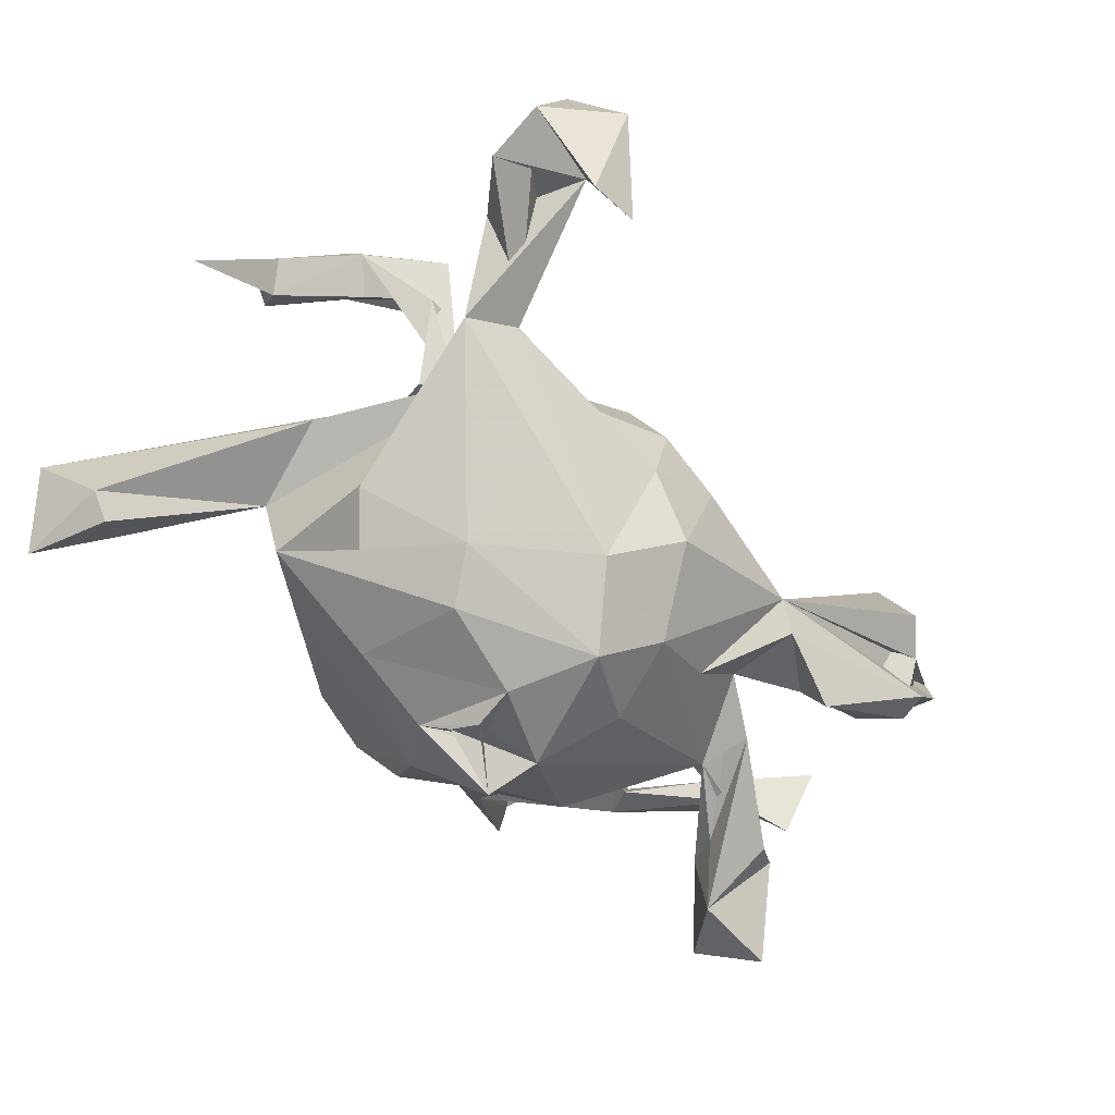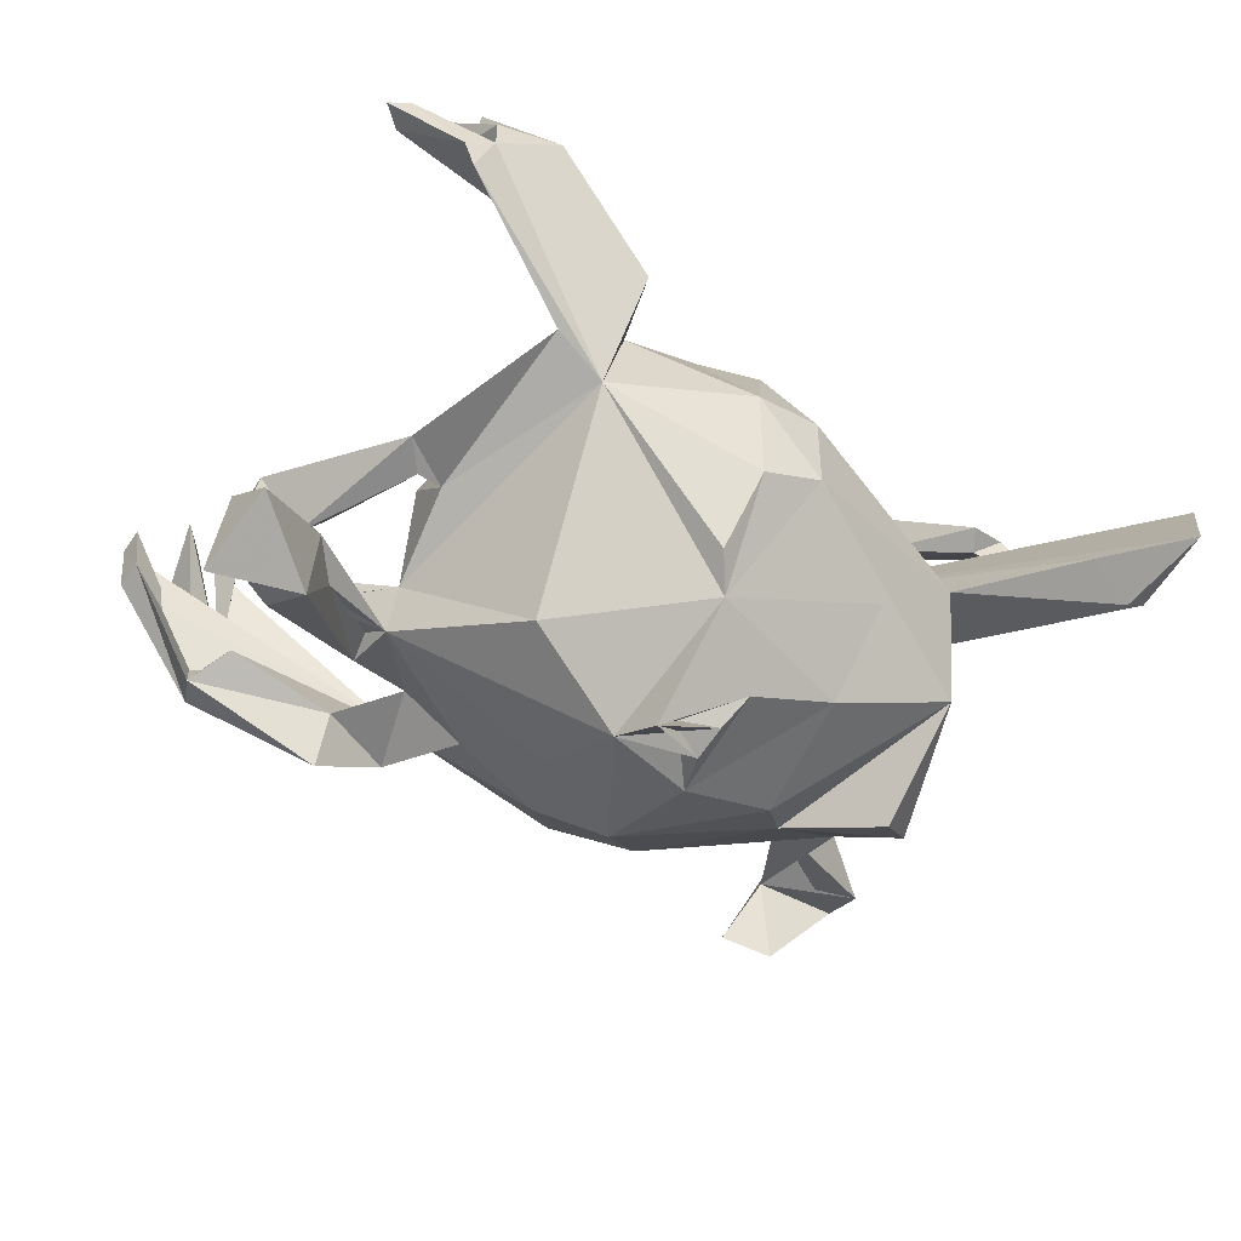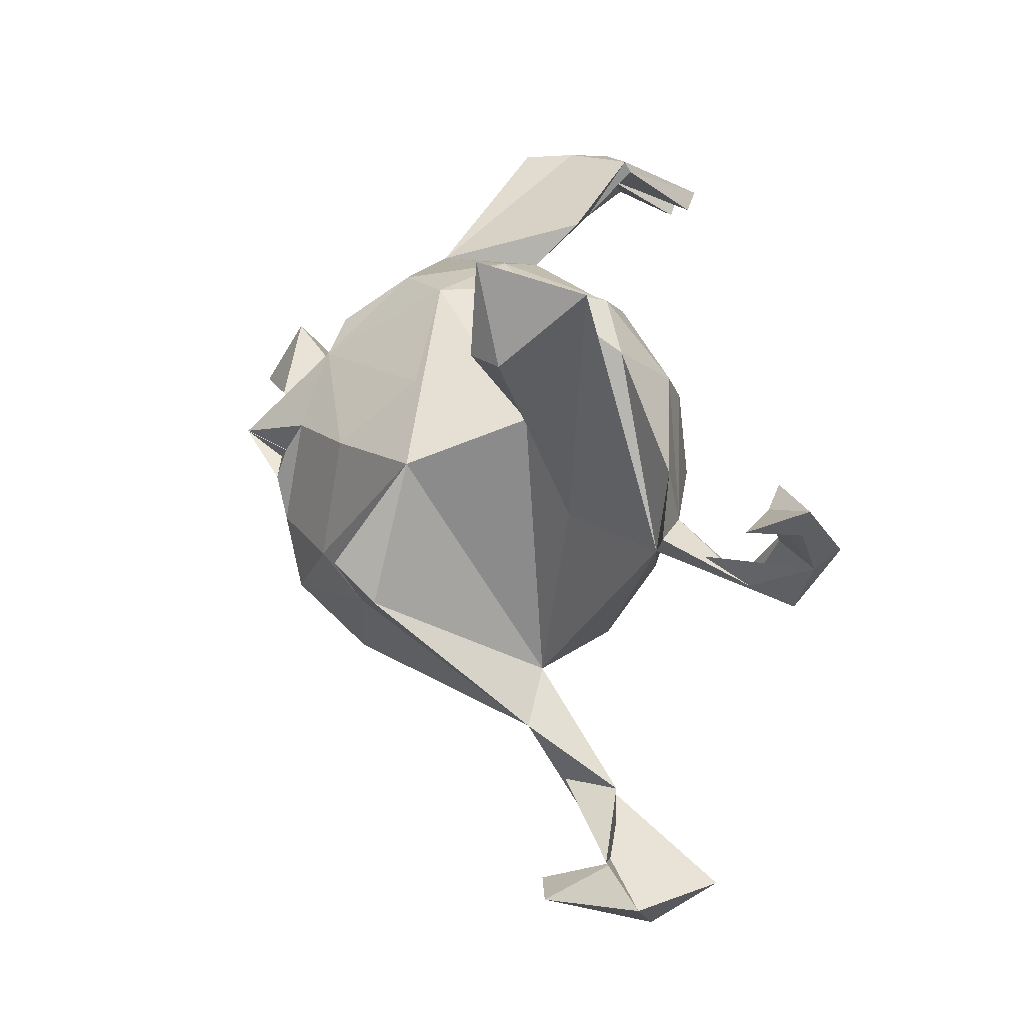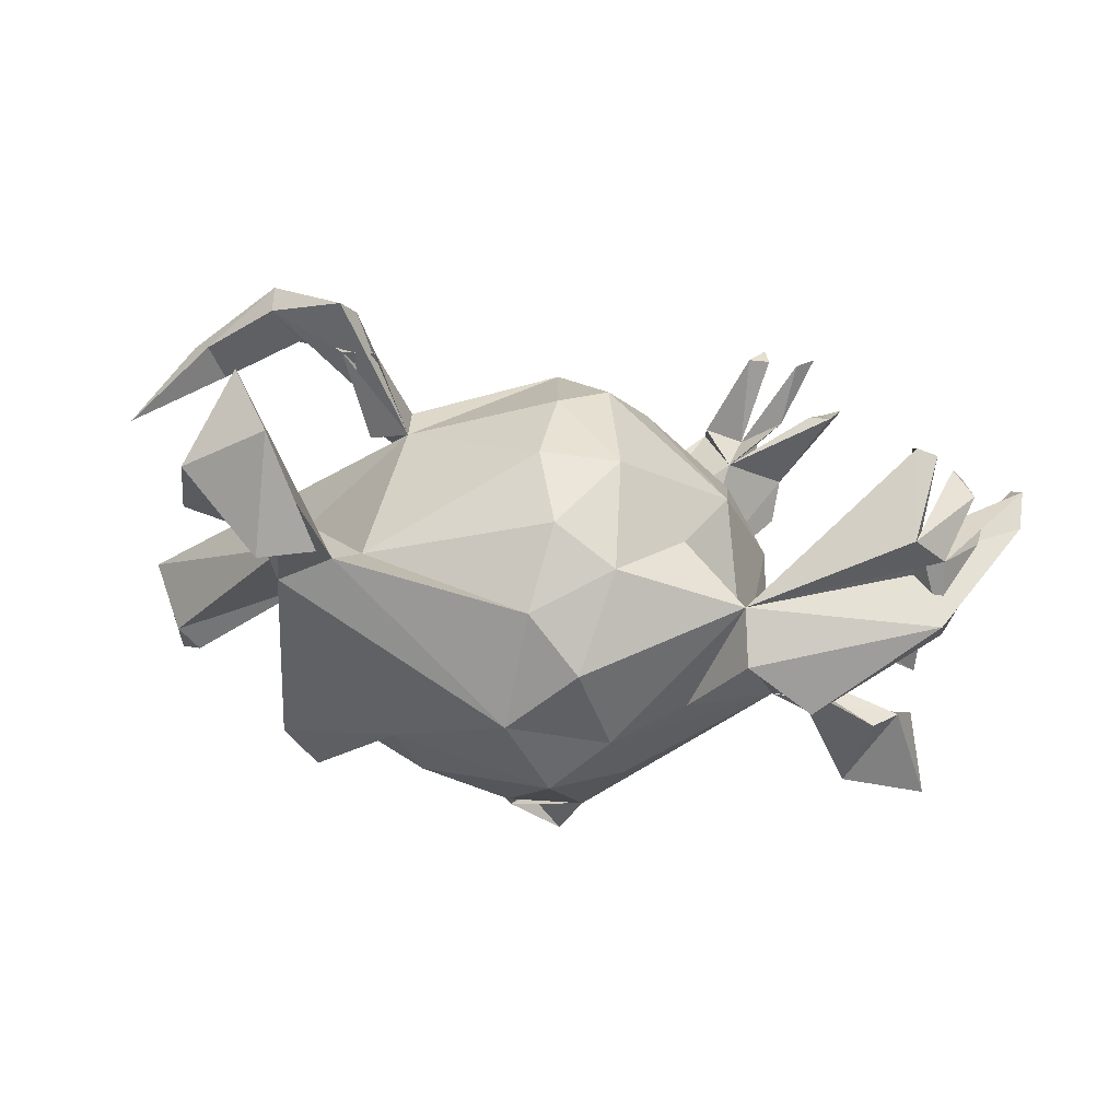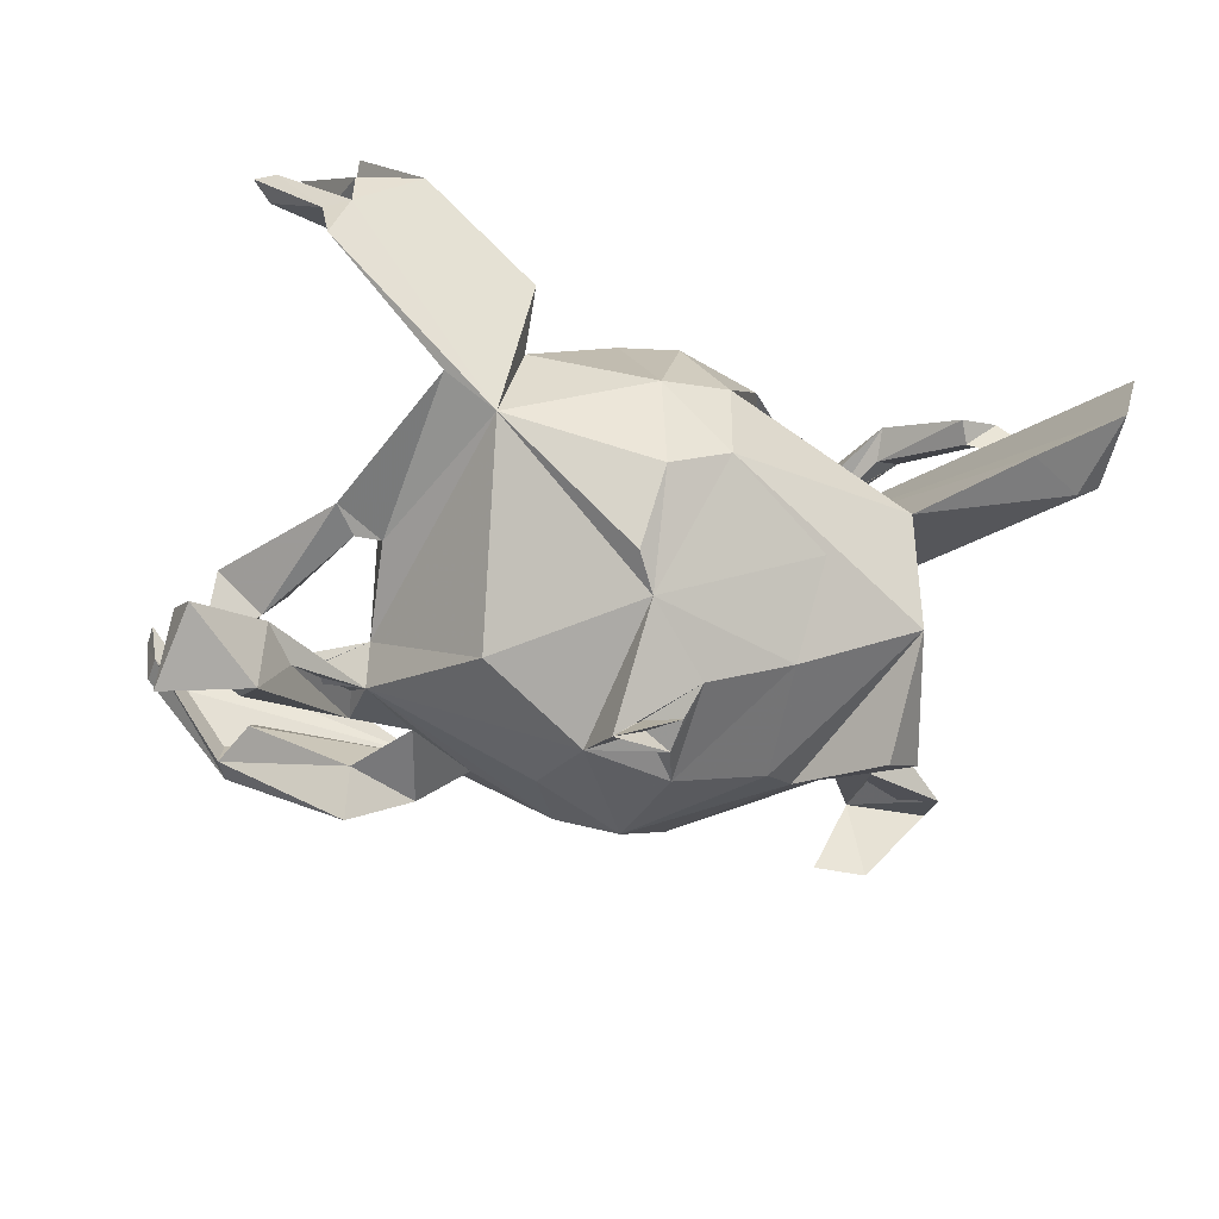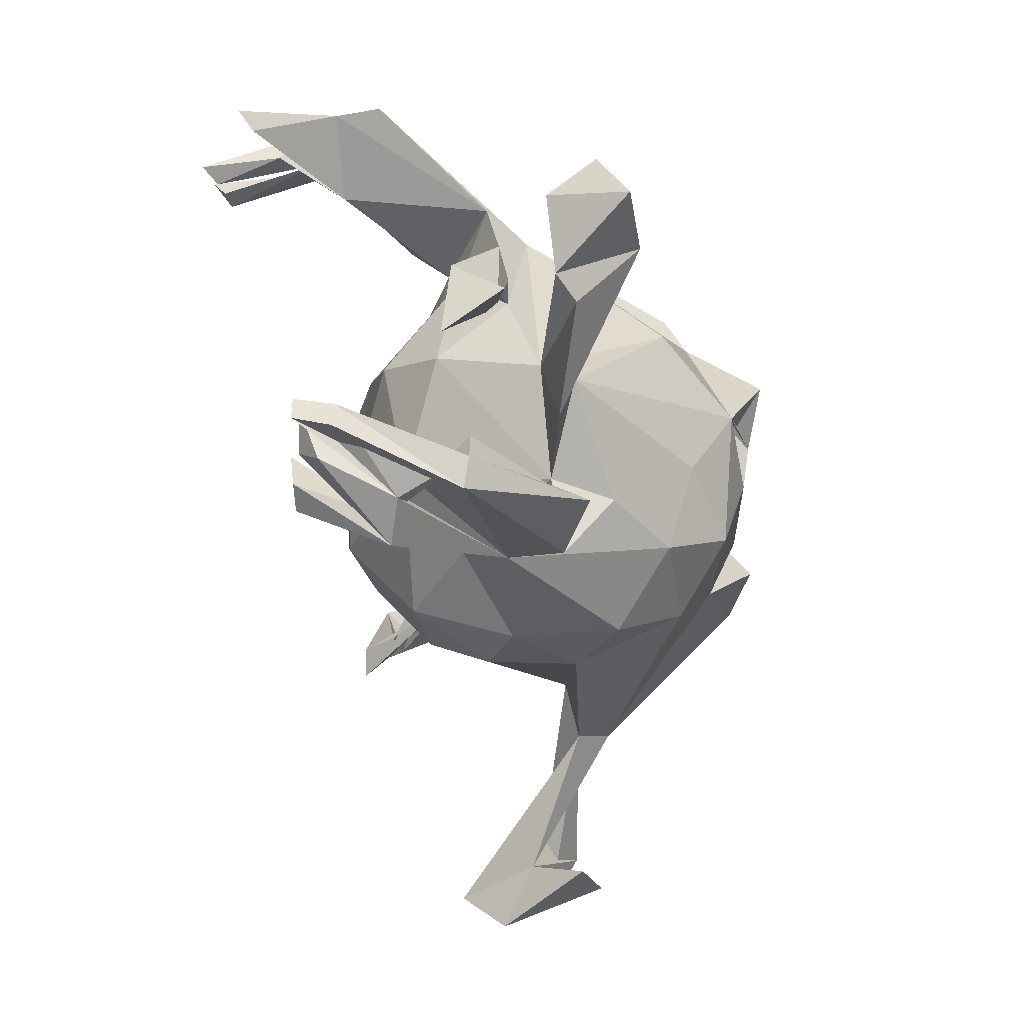
<metadata>
{"format":"obj","ext":"obj","renderer":"f3d","projection":"perspective","resolution":1024,"background":"white","views":[{"elev":-52.6,"azim":-46.8,"up":"+Z"},{"elev":-54.9,"azim":158.0,"up":"+Z"},{"elev":14.1,"azim":-98.1,"up":"+Y"},{"elev":-1.8,"azim":-4.3,"up":"+Z"},{"elev":-50.0,"azim":174.7,"up":"+Z"},{"elev":-30.8,"azim":108.1,"up":"+Y"}]}
</metadata>
<code>
v 0.6981 -0.2792 0.1226
v 0.6895 -0.2964 0.06694
v 0.6787 -0.2556 0.06744
v 0.621 -0.2996 0.1143
v 0.6099 0.08766 -0.2157
v 0.6898 -0.2422 0.1257
v 0.5712 0.0272 -0.05869
v 0.5654 -0.01944 -0.2151
v 0.6207 0.05471 -0.3428
v 0.6237 -0.2132 0.1451
v 0.5957 -0.2696 0.1549
v 0.5639 -0.3489 0.01653
v 0.5301 0.4394 0.3014
v 0.5914 -0.1026 -0.05194
v 0.5816 0.1595 -0.2835
v 0.5385 0.3988 0.2919
v 0.586 -0.04374 -0.1455
v 0.5689 -0.3042 -0.089
v 0.5386 0.02885 -0.0443
v 0.5661 -0.2977 0.1744
v 0.5214 -0.04332 -0.2328
v 0.5416 -0.2354 0.1911
v 0.5263 -0.3524 0.04774
v 0.5303 -0.3205 0.1835
v 0.4524 0.4088 0.2831
v 0.5624 0.4249 0.3084
v 0.5041 0.4192 0.2953
v 0.5054 0.3763 0.3927
v 0.5055 -0.004198 -0.1089
v 0.5598 -0.3489 -0.07843
v 0.5123 -0.392 0.04438
v 0.3788 -0.2886 -0.207
v 0.4739 0.005396 -0.07847
v 0.4905 0.05331 -0.3216
v 0.4723 0.3632 0.3801
v 0.4881 0.07107 -0.2089
v 0.2794 -0.3017 -0.04953
v 0.5265 -0.2428 -0.07537
v 0.427 0.3813 0.3895
v 0.4198 0.4749 0.2524
v 0.4558 0.01166 -0.2251
v 0.4586 0.4656 0.1837
v 0.4239 0.408 0.4112
v 0.3767 -0.246 -0.1409
v 0.2814 0.3557 -0.01351
v 0.4463 0.4724 0.1146
v 0.3579 -0.06101 -0.1807
v 0.3792 -0.1352 -0.1621
v 0.3919 0.3813 0.3926
v 0.4116 0.1733 -0.07813
v 0.3556 0.3785 0.2079
v 0.3861 0.1254 -0.08543
v 0.3857 0.4373 0.2528
v 0.3259 0.4736 0.266
v 0.3788 -0.08915 -0.1557
v 0.4118 0.1389 -0.04831
v 0.3568 -0.02343 -0.1269
v 0.3599 0.02342 0.03959
v 0.2817 -0.3101 -0.1378
v 0.4204 0.4779 0.1893
v 0.3004 0.2063 0.02575
v 0.3484 0.1094 -0.07164
v 0.3264 0.4563 0.2758
v 0.1753 0.3197 0.08921
v 0.2925 -0.1857 -0.1222
v 0.3062 0.05921 0.1474
v 0.1989 -0.2314 0.04934
v 0.2052 0.09668 -0.2816
v 0.2782 -0.1278 0.1188
v 0.2037 0.1141 0.2106
v 0.2074 -0.1877 -0.1959
v 0.2037 0.2451 0.09283
v 0.1641 -0.04468 0.2534
v 0.209 0.3291 -0.05869
v 0.1666 0.3868 0.1559
v 0.06642 0.01527 -0.3554
v 0.08936 -0.2167 -0.2505
v 0.09994 -0.2635 0.1661
v 0.08651 -0.3278 0.00552
v 0.04346 0.2591 0.2112
v 0.1206 -0.09928 -0.2999
v 0.03337 -0.3156 -0.1508
v 0.09549 -0.1273 0.2822
v 0.09992 0.09658 0.2852
v 0.02621 -0.0082 0.3182
v -0.005215 0.2113 -0.2698
v -0.005184 0.3483 0.01063
v -0.00168 -0.3186 0.07399
v 0.009689 0.1248 0.2997
v 0.000817 0.05653 -0.3392
v -0.01264 0.3303 -0.1441
v -0.02013 -0.2616 0.1803
v -0.04041 -0.3247 -0.05915
v 0.01396 -0.1633 0.2649
v -0.006421 0.0517 -0.3305
v 0.01691 0.2608 -0.2406
v -0.08034 0.1128 -0.3182
v -0.1541 0.228 0.1715
v -0.0455 0.02343 -0.3566
v -0.05413 -0.04116 -0.3438
v -0.06014 0.1667 0.2677
v -0.05846 0.06907 -0.3422
v 0.001249 -0.1675 -0.3206
v -0.1012 0.3247 0.03529
v -0.03943 0.2911 0.1689
v -0.2109 -0.07507 0.2194
v -0.06987 -0.2507 -0.2261
v -0.2038 -0.02733 0.2558
v -0.09962 0.3226 -0.1023
v -0.2799 -0.2349 0.03034
v -0.2361 0.2072 -0.1553
v -0.25 0.05809 0.2292
v -0.1874 -0.06511 -0.2949
v -0.3222 -0.314 0.02031
v -0.3684 0.1725 -0.008544
v -0.3145 -0.1424 0.413
v -0.4012 -0.2829 -0.009543
v -0.2682 -0.04183 0.2168
v -0.2896 -0.1027 0.4041
v -0.3906 -0.5116 0.1248
v -0.2606 -0.1041 0.3406
v -0.2305 -0.1293 -0.2404
v -0.3124 -0.107 0.3428
v -0.4046 -0.6068 0.1797
v -0.3389 -0.5522 0.0222
v -0.3848 0.02069 0.4019
v -0.3483 -0.03702 -0.2875
v -0.4189 -0.5535 0.01328
v -0.4036 0.03819 0.04915
v -0.449 -0.3701 0.1149
v -0.3805 -0.01957 0.3689
v -0.3783 0.1144 -0.1835
v -0.4484 -0.5296 0.2694
v -0.3988 -0.08535 -0.2344
v -0.4209 -0.05347 0.4124
v -0.5195 -0.5354 0.1362
v -0.5934 0.4333 -0.1086
v -0.4186 -0.02641 0.4519
v -0.5246 0.02582 0.3639
v -0.5 0.3281 -0.06721
v -0.5909 0.2916 -0.07901
v -0.4885 0.09256 0.3372
v -0.5232 -0.4541 0.08692
v -0.5555 0.3023 -0.1117
v -0.5478 0.06632 0.3672
v -0.4992 0.0596 0.3208
v -0.6341 0.3924 0.03166
v -0.6476 0.06616 0.2507
v -0.2033 0.1098 -0.2667
v 0.03526 0.08205 -0.3982
f 147 106 137
f 140 137 106
f 129 106 147
f 104 115 106
f 140 106 115
f 109 87 91
f 74 91 87
f 86 109 91
f 104 87 109
f 141 129 147
f 107 122 103
f 113 103 122
f 77 107 103
f 117 122 107
f 81 77 103
f 82 107 77
f 47 77 81
f 76 81 103
f 71 77 47
f 76 47 81
f 68 47 76
f 36 34 41
f 48 41 34
f 34 9 8
f 5 8 9
f 21 34 8
f 15 9 34
f 15 5 9
f 134 110 132
f 115 132 110
f 117 110 134
f 57 47 68
f 86 68 76
f 74 57 68
f 15 34 36
f 47 36 41
f 36 5 15
f 129 115 110
f 109 132 115
f 62 57 74
f 86 74 68
f 141 144 115
f 140 115 144
f 129 141 115
f 137 144 141
f 132 109 111
f 86 111 109
f 149 132 111
f 104 109 115
f 96 91 74
f 137 140 144
f 137 141 147
f 132 113 122
f 100 103 113
f 76 103 100
f 149 100 113
f 95 76 100
f 134 127 122
f 132 122 127
f 117 134 122
f 132 127 134
f 149 113 132
f 28 25 40
f 51 40 25
f 35 28 40
f 35 25 28
f 97 100 149
f 99 100 97
f 86 97 149
f 95 90 76
f 99 76 90
f 97 90 95
f 99 95 100
f 150 95 99
f 90 150 99
f 102 95 150
f 150 86 76
f 97 86 150
f 96 74 86
f 149 111 86
f 91 96 86
f 102 99 97
f 99 102 76
f 150 76 102
f 97 95 102
f 150 90 97
f 30 3 2
f 1 2 3
f 37 30 2
f 18 3 30
f 114 130 143
f 120 143 130
f 136 114 143
f 120 136 143
f 133 114 136
f 117 120 130
f 24 37 31
f 12 31 37
f 124 125 120
f 128 120 125
f 124 128 125
f 120 128 136
f 124 136 128
f 54 63 43
f 49 43 63
f 39 54 43
f 51 63 54
f 53 35 40
f 53 25 35
f 51 25 53
f 145 126 142
f 131 142 126
f 146 145 142
f 138 126 145
f 123 131 126
f 146 142 131
f 135 146 131
f 89 85 84
f 73 84 85
f 80 89 84
f 108 85 89
f 70 84 73
f 83 73 85
f 101 108 89
f 80 101 89
f 112 108 101
f 106 85 108
f 98 112 101
f 118 108 112
f 70 73 66
f 69 66 73
f 72 70 66
f 80 84 70
f 94 85 106
f 121 106 108
f 108 123 121
f 126 121 123
f 118 123 108
f 106 123 118
f 83 85 94
f 119 106 121
f 83 69 73
f 78 69 83
f 67 69 78
f 94 78 83
f 92 78 94
f 106 92 94
f 88 78 92
f 110 92 106
f 23 10 12
f 4 12 10
f 18 23 12
f 11 10 23
f 79 78 88
f 110 88 92
f 12 6 3
f 1 3 6
f 18 12 3
f 1 6 12
f 117 114 120
f 133 120 114
f 110 130 114
f 37 2 1
f 12 37 1
f 59 30 37
f 31 4 11
f 10 11 4
f 23 31 11
f 12 4 31
f 37 24 23
f 22 23 24
f 38 37 23
f 20 31 23
f 20 24 31
f 124 133 136
f 39 43 49
f 53 49 63
f 27 16 13
f 26 13 16
f 60 27 13
f 51 16 27
f 119 126 138
f 139 138 145
f 148 139 145
f 135 138 139
f 121 126 119
f 116 119 138
f 116 138 135
f 146 135 139
f 123 135 131
f 148 146 139
f 106 116 135
f 106 135 123
f 116 106 119
f 23 22 20
f 24 20 22
f 124 120 133
f 42 26 16
f 42 13 26
f 53 39 49
f 130 110 117
f 7 14 17
f 33 17 14
f 93 110 114
f 18 44 38
f 37 38 44
f 23 18 38
f 32 44 18
f 59 37 71
f 77 71 37
f 65 59 71
f 79 82 37
f 77 37 82
f 67 79 37
f 93 82 79
f 107 93 114
f 18 30 32
f 59 32 30
f 59 44 32
f 88 93 79
f 107 82 93
f 60 13 42
f 46 60 42
f 54 40 60
f 51 60 40
f 74 54 60
f 53 40 54
f 39 53 54
f 45 46 42
f 74 60 46
f 51 45 42
f 16 51 42
f 27 60 51
f 75 54 74
f 64 75 74
f 64 54 75
f 64 51 54
f 64 45 51
f 98 101 105
f 80 105 101
f 104 98 105
f 80 70 72
f 64 80 72
f 106 112 98
f 104 106 98
f 66 58 61
f 62 61 58
f 72 66 61
f 69 58 66
f 118 112 106
f 19 14 7
f 56 14 19
f 56 33 14
f 65 58 69
f 67 65 69
f 57 58 65
f 129 110 106
f 67 37 65
f 44 65 37
f 78 79 67
f 110 93 88
f 63 51 53
f 87 105 80
f 148 145 146
f 64 74 87
f 105 87 104
f 59 65 44
f 65 48 57
f 21 57 48
f 47 48 65
f 8 47 57
f 48 47 55
f 41 55 47
f 29 17 33
f 62 58 57
f 7 17 29
f 52 29 33
f 50 7 29
f 50 19 7
f 50 56 19
f 52 33 56
f 61 56 50
f 56 61 62
f 45 72 61
f 50 45 61
f 64 72 45
f 87 80 64
f 45 74 46
f 117 107 114
f 47 65 71
f 41 48 55
f 8 57 21
f 34 21 48
f 36 47 8
f 50 29 52
f 62 50 52
f 62 52 56
f 45 50 62
f 74 45 62
f 36 8 5

</code>
